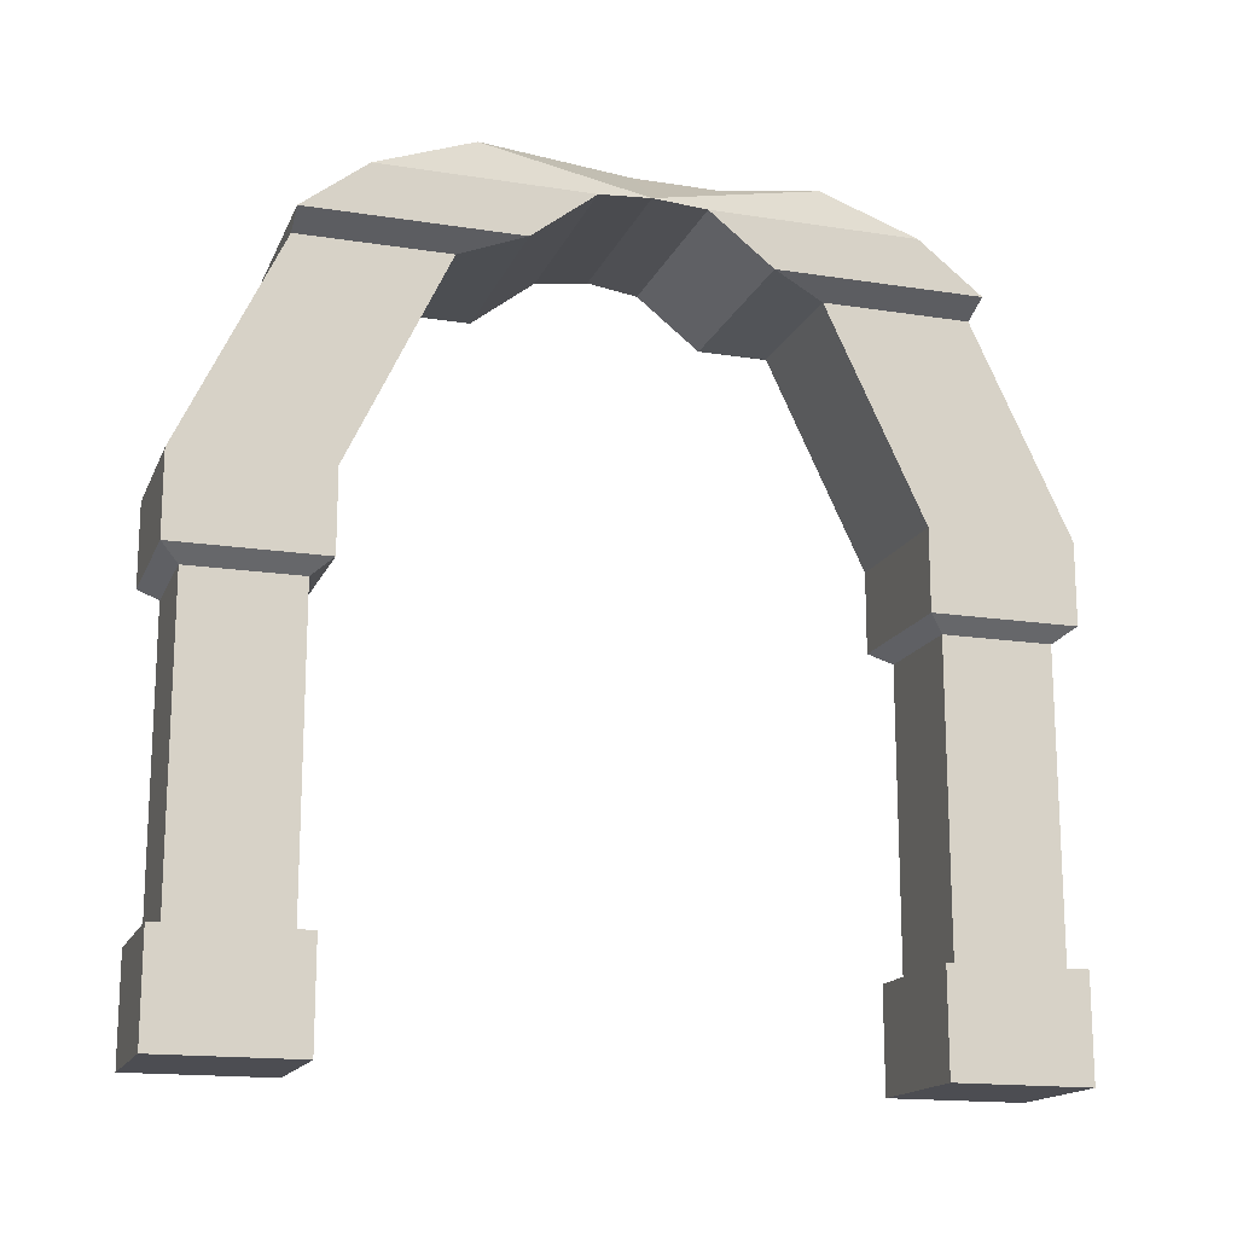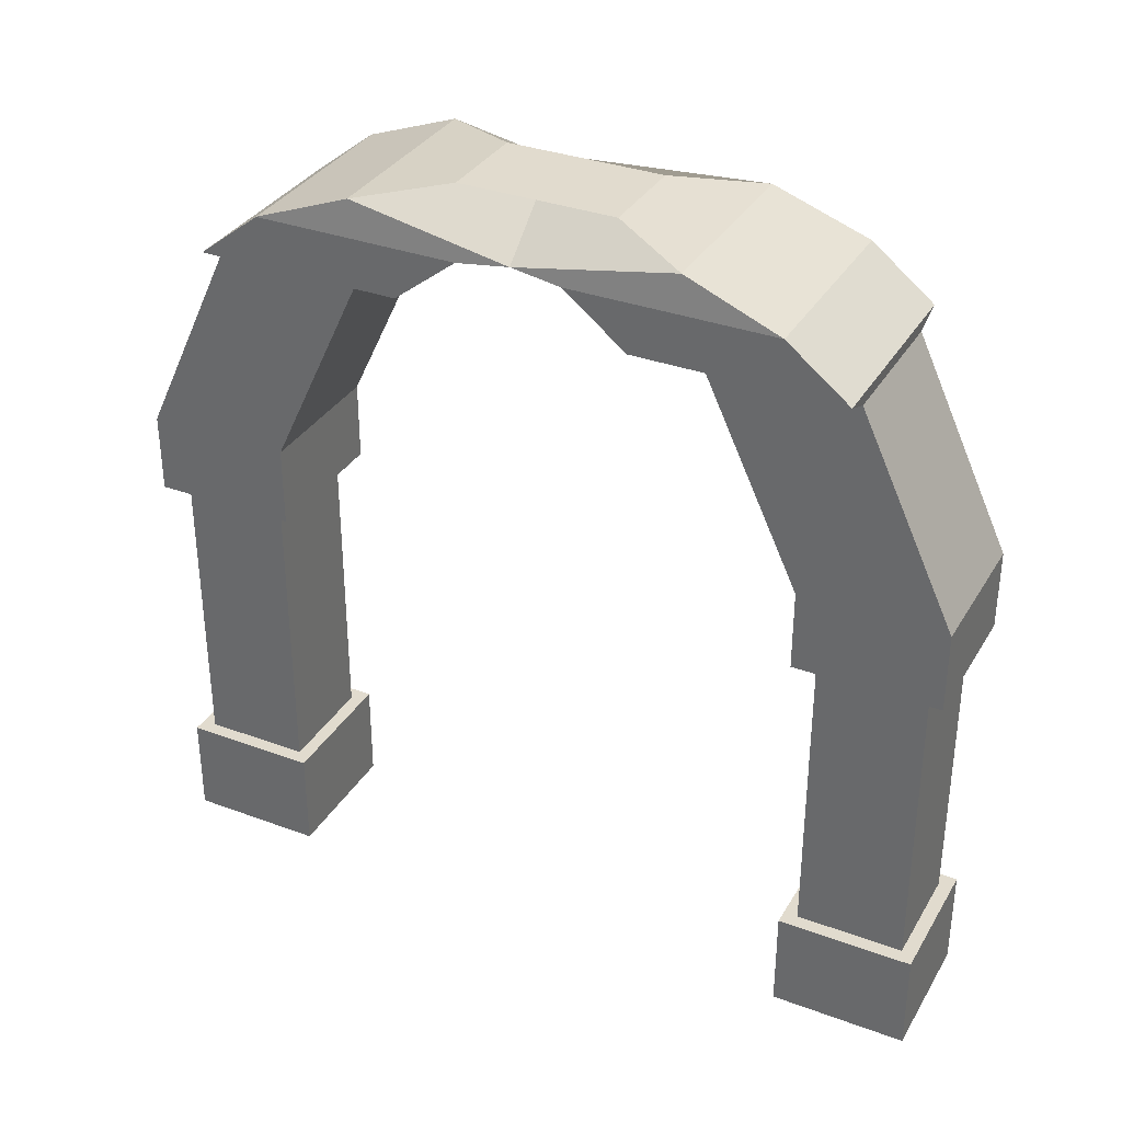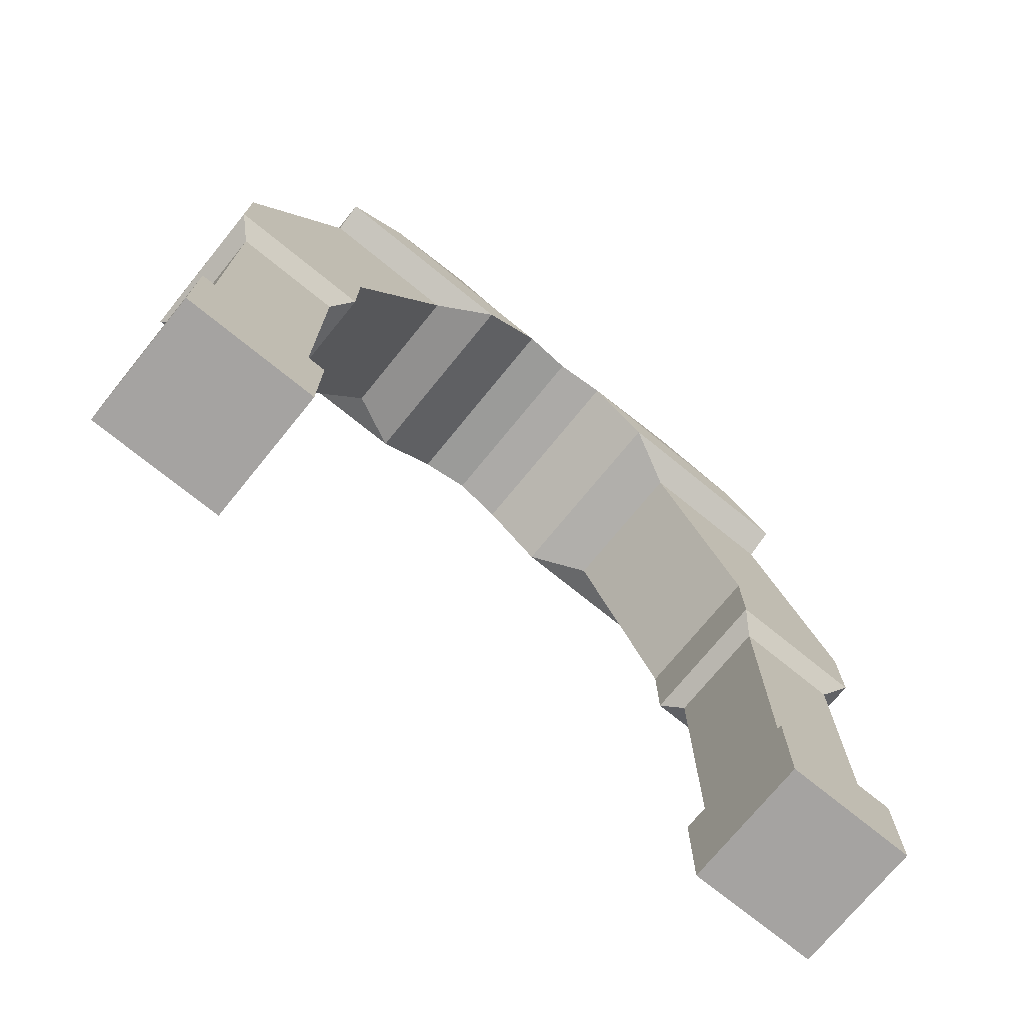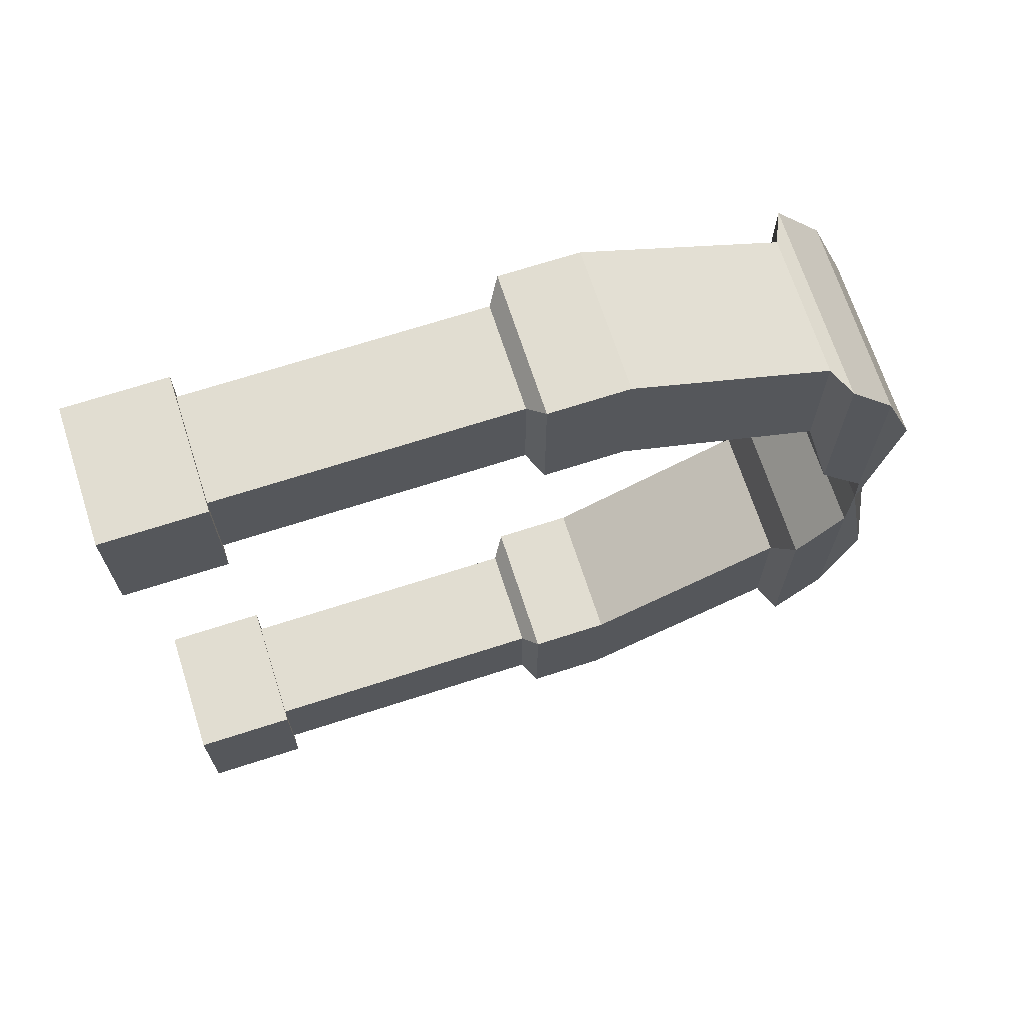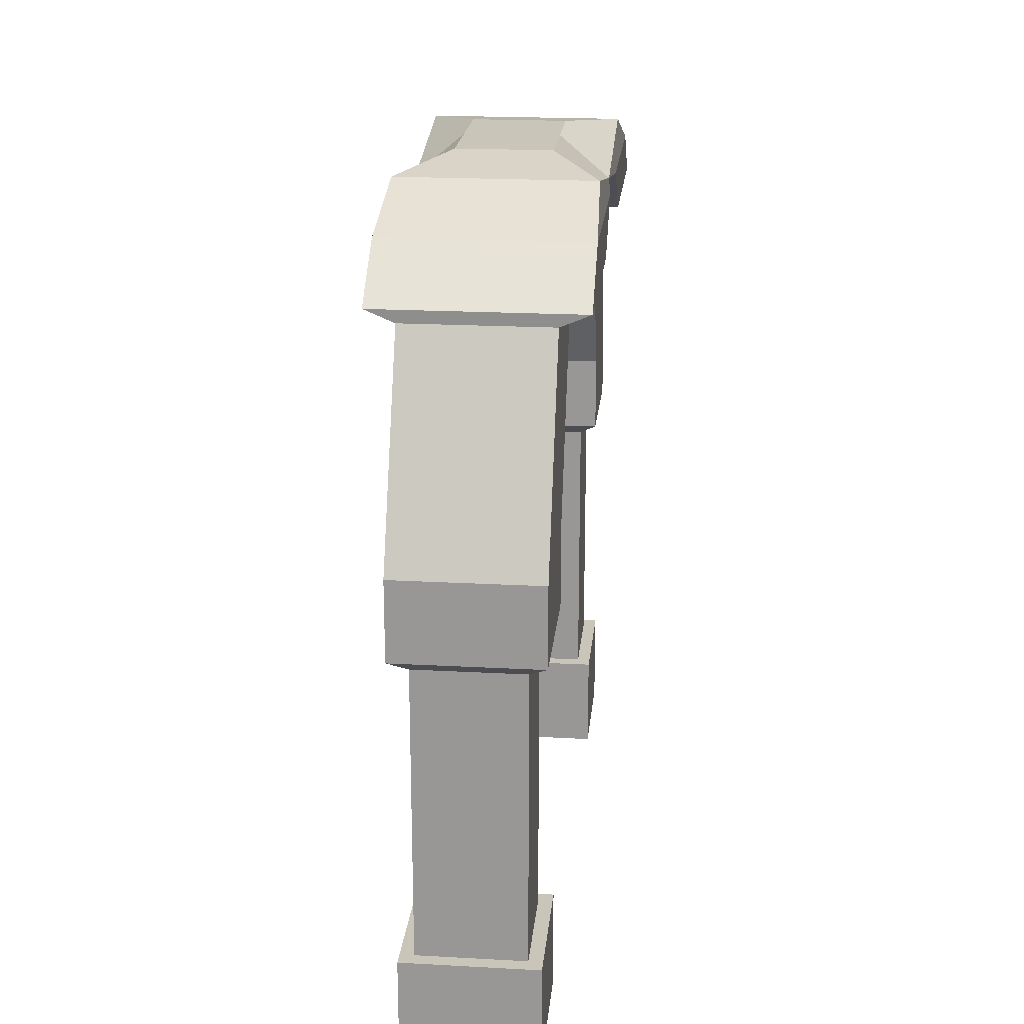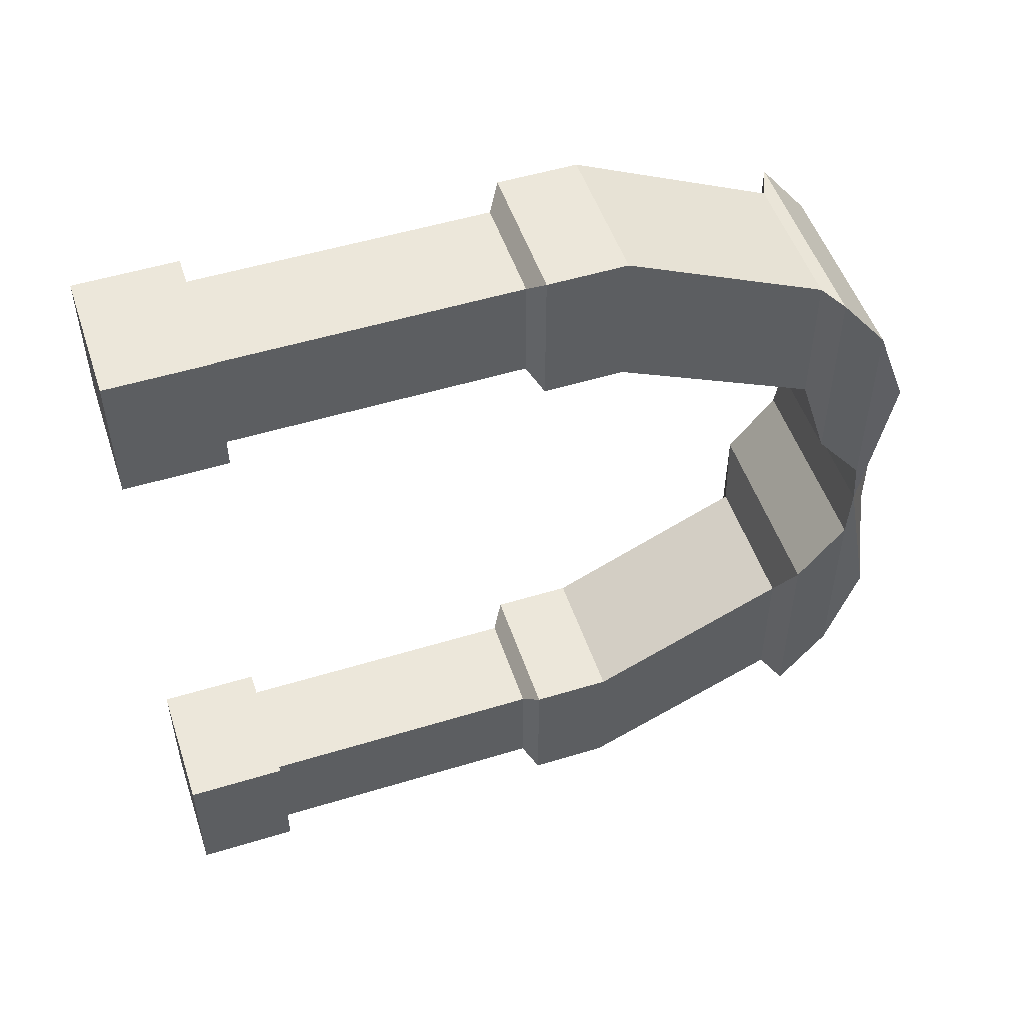
<metadata>
{"format":"obj","ext":"obj","renderer":"f3d","projection":"perspective","resolution":1024,"background":"white","views":[{"elev":-16.3,"azim":-107.8,"up":"+Y"},{"elev":33.9,"azim":-63.3,"up":"+Y"},{"elev":-73.1,"azim":50.9,"up":"+Y"},{"elev":68.9,"azim":72.1,"up":"+Z"},{"elev":20.7,"azim":-174.4,"up":"+Y"},{"elev":51.3,"azim":71.6,"up":"+Z"}]}
</metadata>
<code>
o Cube.002_Cube.005
v -0.793 0.7488 5.793
v -1 -0.7488 6
v -0.793 0.7488 4.207
v -1 -0.7488 4
v 0.793 0.7488 5.793
v 1 -0.7488 6
v 0.793 0.7488 4.207
v 1 -0.7488 4
v -1 0.7488 4
v 1 0.7488 4
v -1 0.7488 6
v 1 0.7488 6
v -1.06 5.302 6.06
v -1.06 5.302 3.94
v 1.06 5.302 6.06
v 1.06 5.302 3.94
v -0.793 5.103 4.207
v 0.793 5.103 4.207
v -0.793 5.103 5.793
v 0.793 5.103 5.793
v -1.06 6.474 3.94
v 1.06 6.474 3.94
v -1.06 6.474 6.06
v 1.06 6.474 6.06
v -1.492 9.662 1.667
v 1.492 9.662 1.667
v -1.492 9.662 4.652
v 1.492 9.662 4.652
v -1.06 9.478 2.519
v 1.06 9.478 2.519
v -1.06 9.478 4.64
v 1.06 9.478 4.64
v -1.432 10.46 0
v 1.432 10.46 0
v -1.432 10.91 2.347
v 1.432 10.91 2.347
v -1.492 10.38 0.7526
v 1.492 10.38 0.7526
v -1.492 10.38 3.737
v 1.492 10.38 3.737
v 0.793 0.7488 -5.793
v 1 -0.7488 -6
v 0.793 0.7488 -4.207
v 1 -0.7488 -4
v -0.793 0.7488 -5.793
v -1 -0.7488 -6
v -0.793 0.7488 -4.207
v -1 -0.7488 -4
v 1 0.7488 -4
v -1 0.7488 -4
v 1 0.7488 -6
v -1 0.7488 -6
v 1.06 5.302 -6.06
v 1.06 5.302 -3.94
v -1.06 5.302 -6.06
v -1.06 5.302 -3.94
v 0.793 5.103 -4.207
v -0.793 5.103 -4.207
v 0.793 5.103 -5.793
v -0.793 5.103 -5.793
v 1.06 6.474 -3.94
v -1.06 6.474 -3.94
v 1.06 6.474 -6.06
v -1.06 6.474 -6.06
v 1.492 9.662 -1.667
v -1.492 9.662 -1.667
v 1.492 9.662 -4.652
v -1.492 9.662 -4.652
v 1.06 9.478 -2.519
v -1.06 9.478 -2.519
v 1.06 9.478 -4.64
v -1.06 9.478 -4.64
v 1.432 10.91 -2.347
v -1.432 10.91 -2.347
v 1.492 10.38 -0.7526
v -1.492 10.38 -0.7526
v 1.492 10.38 -3.737
v -1.492 10.38 -3.737
v -0.7034 11.08 0
v 0.7034 11.08 0
v -0.7034 11.08 1.153
v 0.7034 11.08 1.153
v 0.7034 11.08 -1.153
v -0.7034 11.08 -1.153
f 7 3 17 18
f 4 9 10 8
f 8 10 12 6
f 6 2 4 8
f 2 11 9 4
f 6 12 11 2
f 3 7 10 9
f 1 3 9 11
f 7 5 12 10
f 5 1 11 12
f 13 15 24 23
f 1 5 20 19
f 3 1 19 17
f 5 7 18 20
f 14 16 18 17
f 13 14 17 19
f 16 15 20 18
f 15 13 19 20
f 14 13 23 21
f 15 16 22 24
f 16 14 21 22
f 24 22 30 32
f 27 28 40 39
f 22 21 29 30
f 23 24 32 31
f 21 23 31 29
f 25 26 30 29
f 27 25 29 31
f 26 28 32 30
f 28 27 31 32
f 35 36 82 81
f 25 27 39 37
f 28 26 38 40
f 26 25 37 38
f 33 34 38 37
f 35 33 37 39
f 34 36 40 38
f 36 35 39 40
f 47 43 57 58
f 44 49 50 48
f 48 50 52 46
f 46 42 44 48
f 42 51 49 44
f 46 52 51 42
f 43 47 50 49
f 41 43 49 51
f 47 45 52 50
f 45 41 51 52
f 53 55 64 63
f 41 45 60 59
f 43 41 59 57
f 45 47 58 60
f 54 56 58 57
f 53 54 57 59
f 56 55 60 58
f 55 53 59 60
f 54 53 63 61
f 55 56 62 64
f 56 54 61 62
f 64 62 70 72
f 67 68 78 77
f 62 61 69 70
f 63 64 72 71
f 61 63 71 69
f 65 66 70 69
f 67 65 69 71
f 66 68 72 70
f 68 67 71 72
f 73 74 84 83
f 65 67 77 75
f 68 66 76 78
f 66 65 75 76
f 34 33 76 75
f 73 34 75 77
f 33 74 78 76
f 74 73 77 78
f 80 79 81 82
f 79 80 83 84
f 34 73 83 80
f 33 35 81 79
f 74 33 79 84
f 36 34 80 82

</code>
